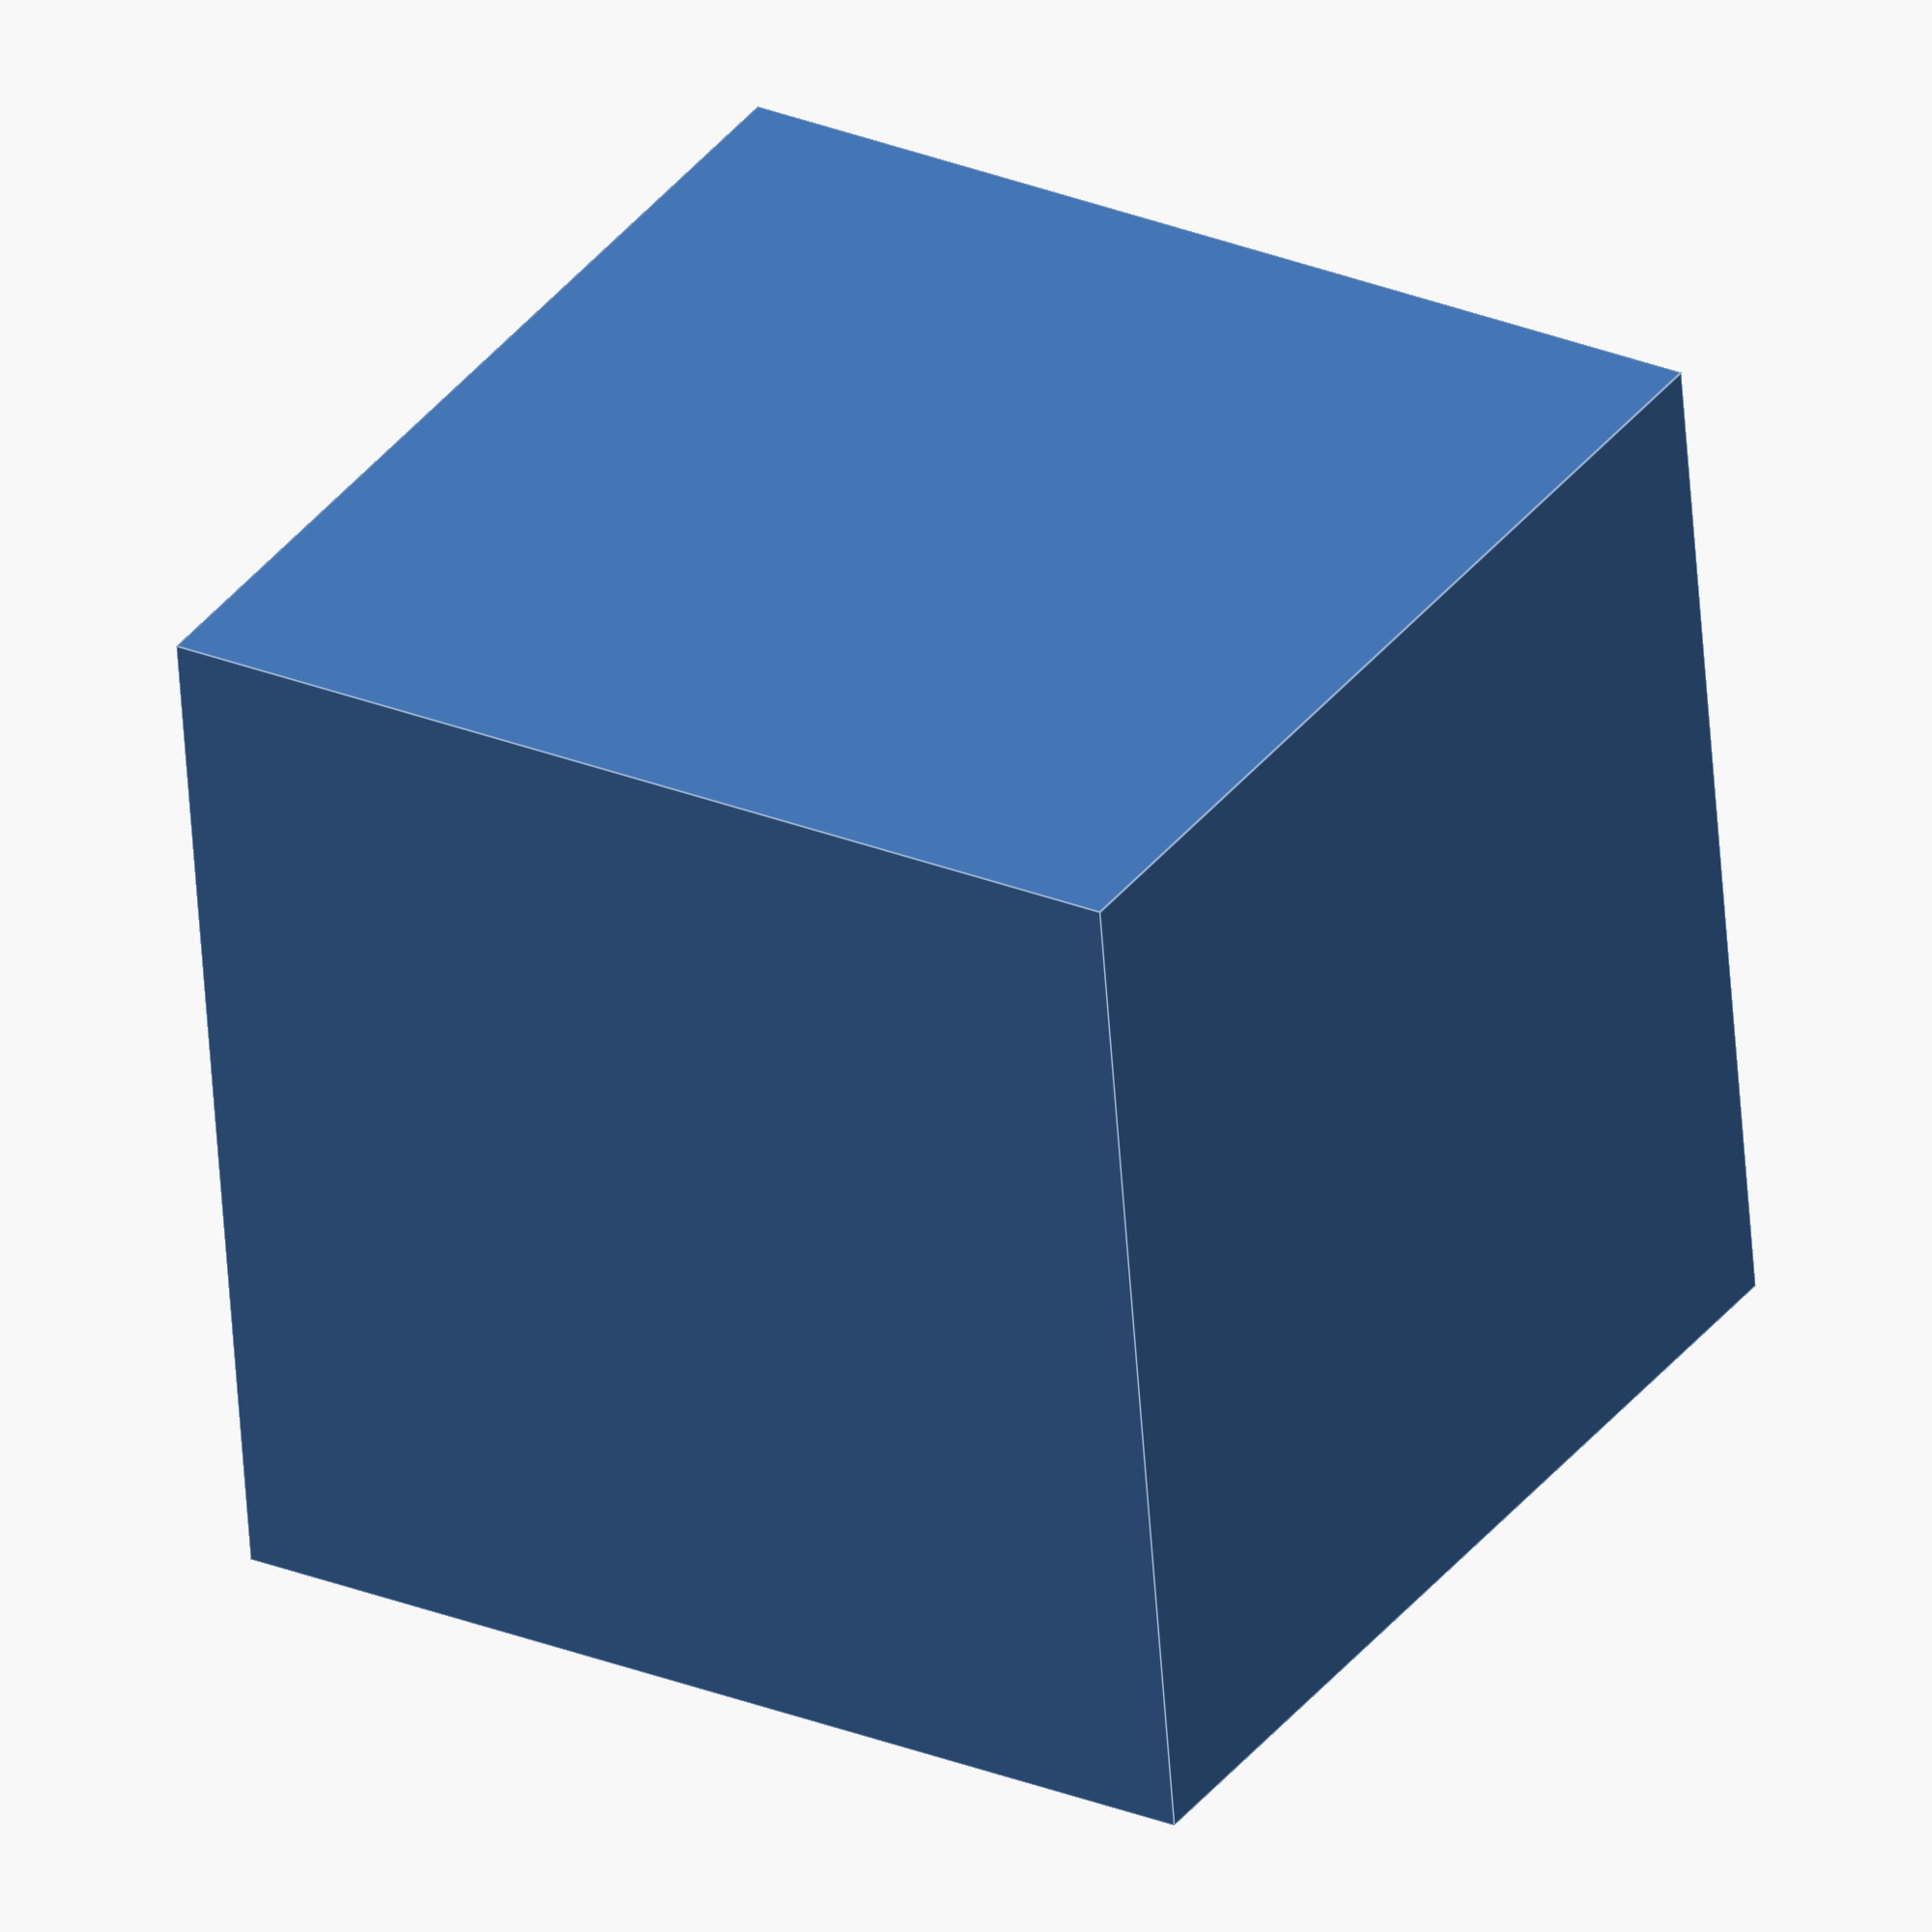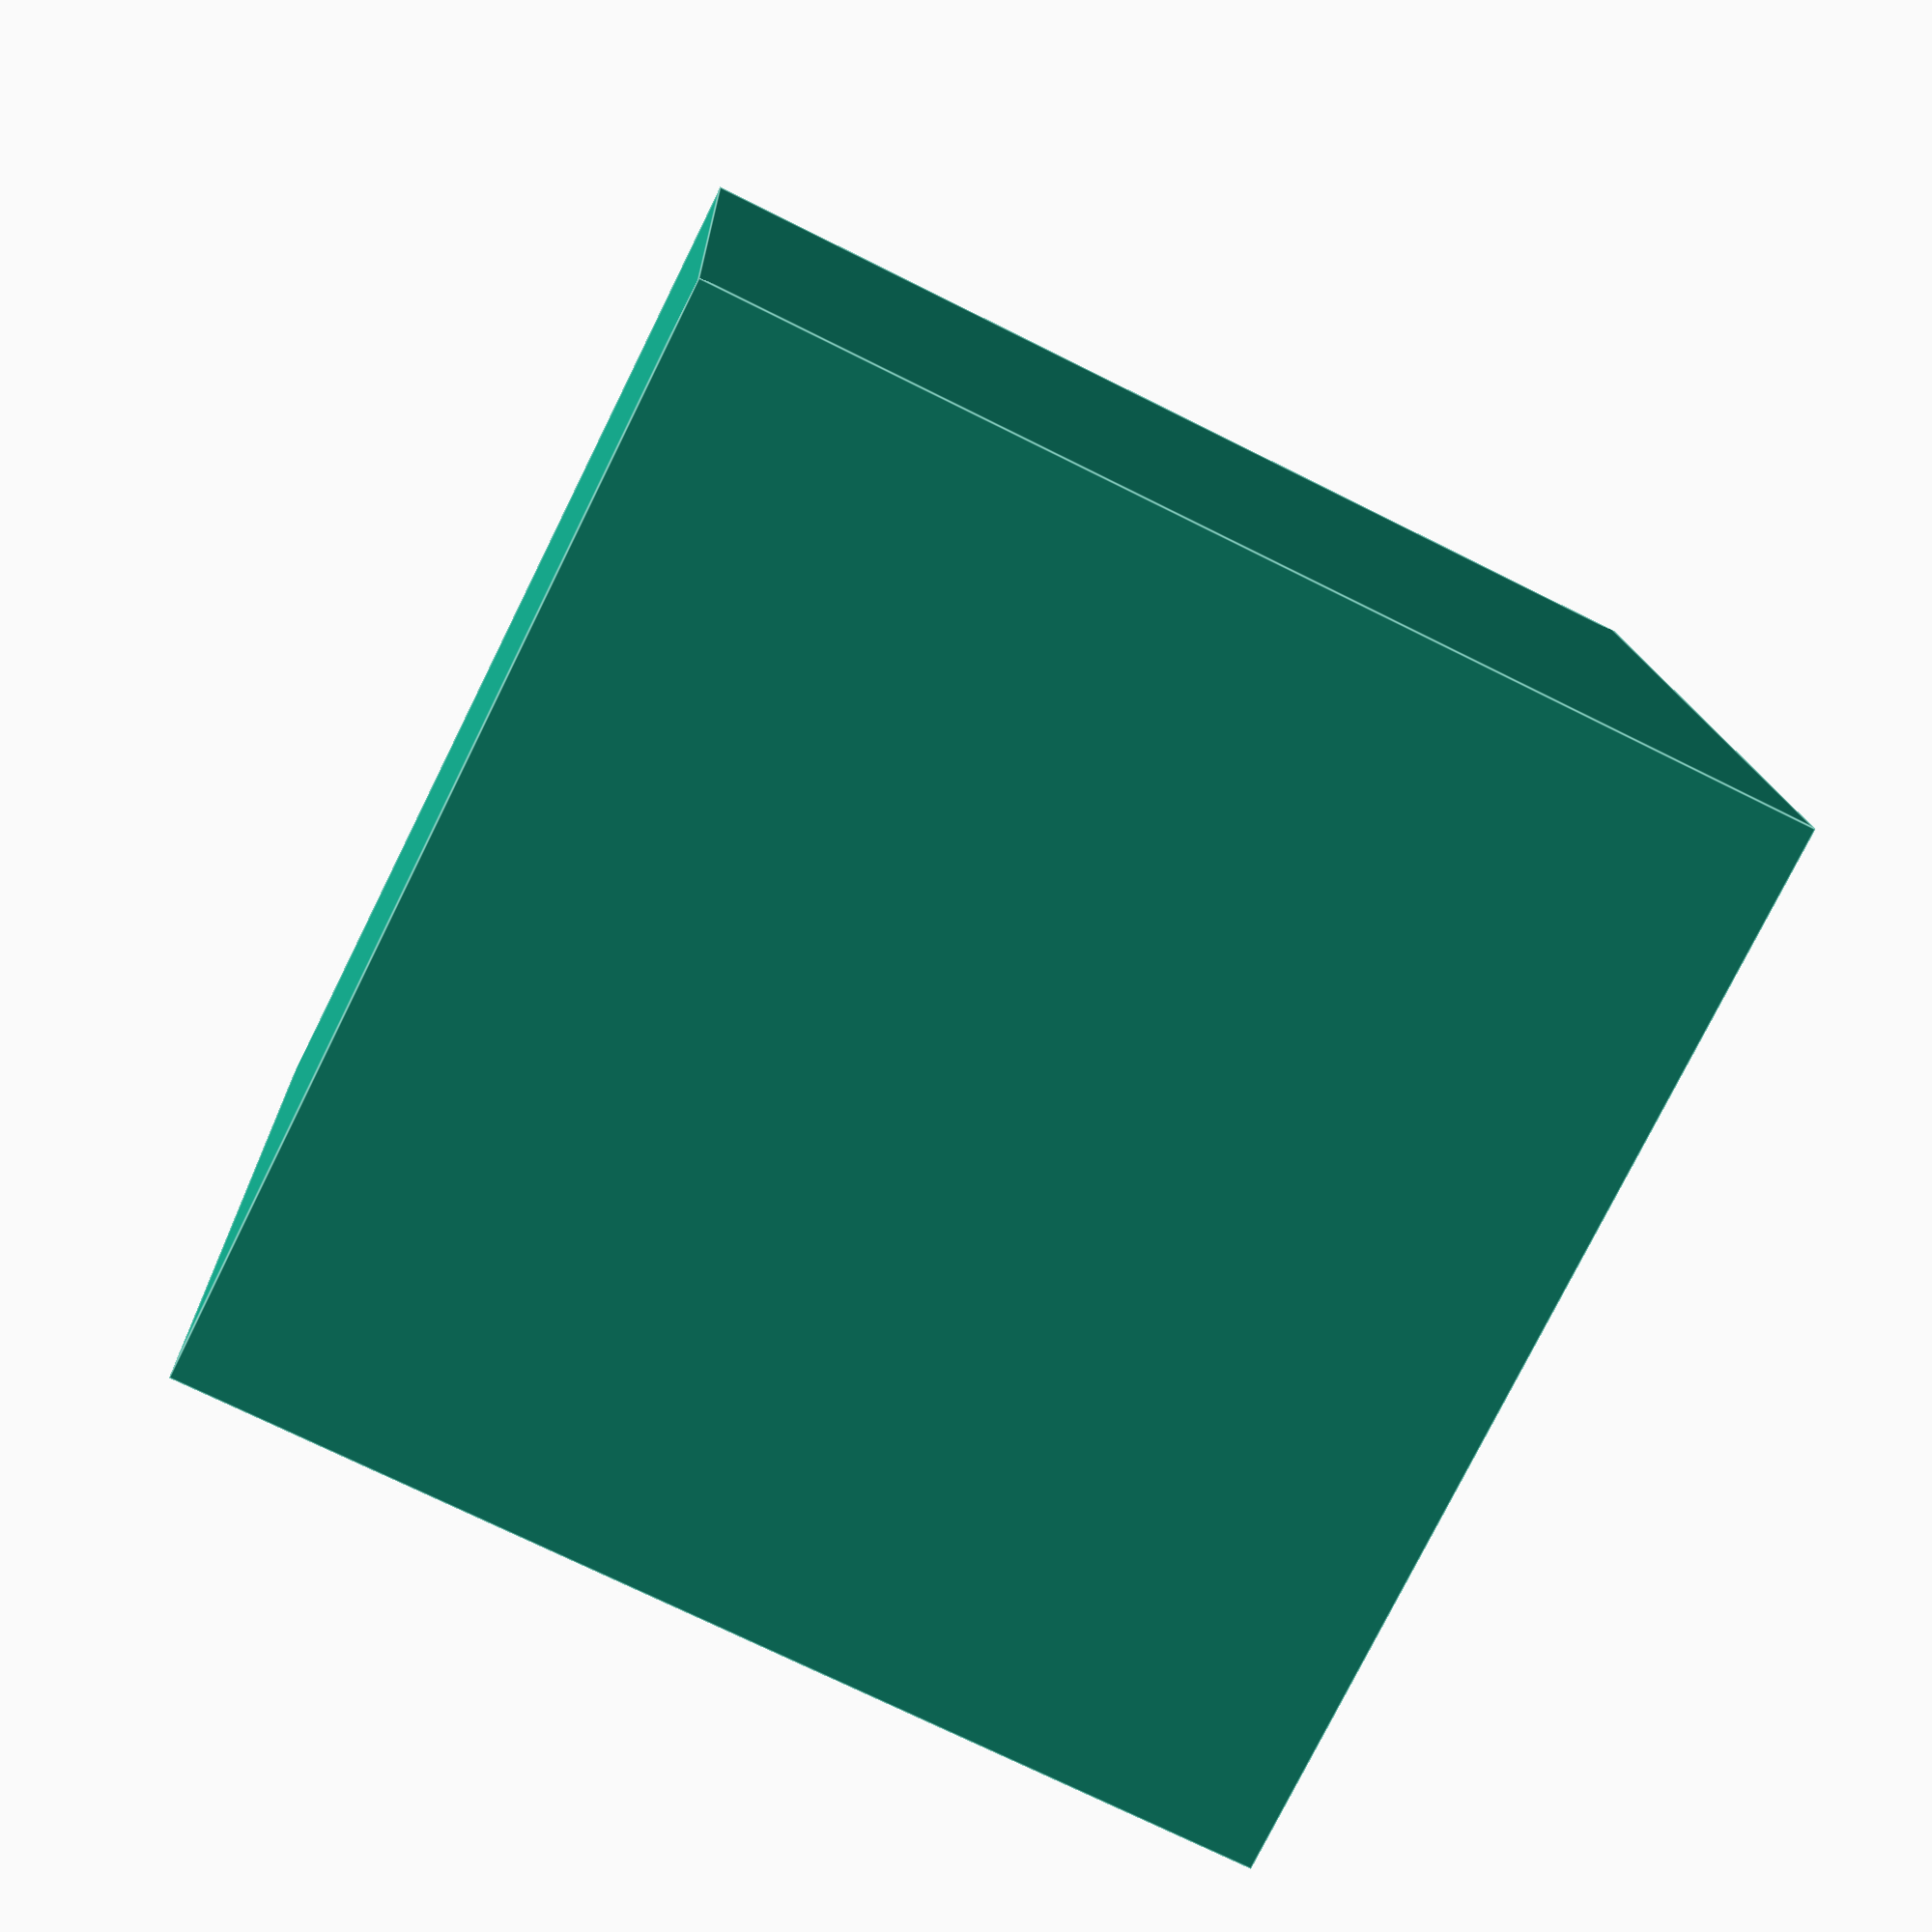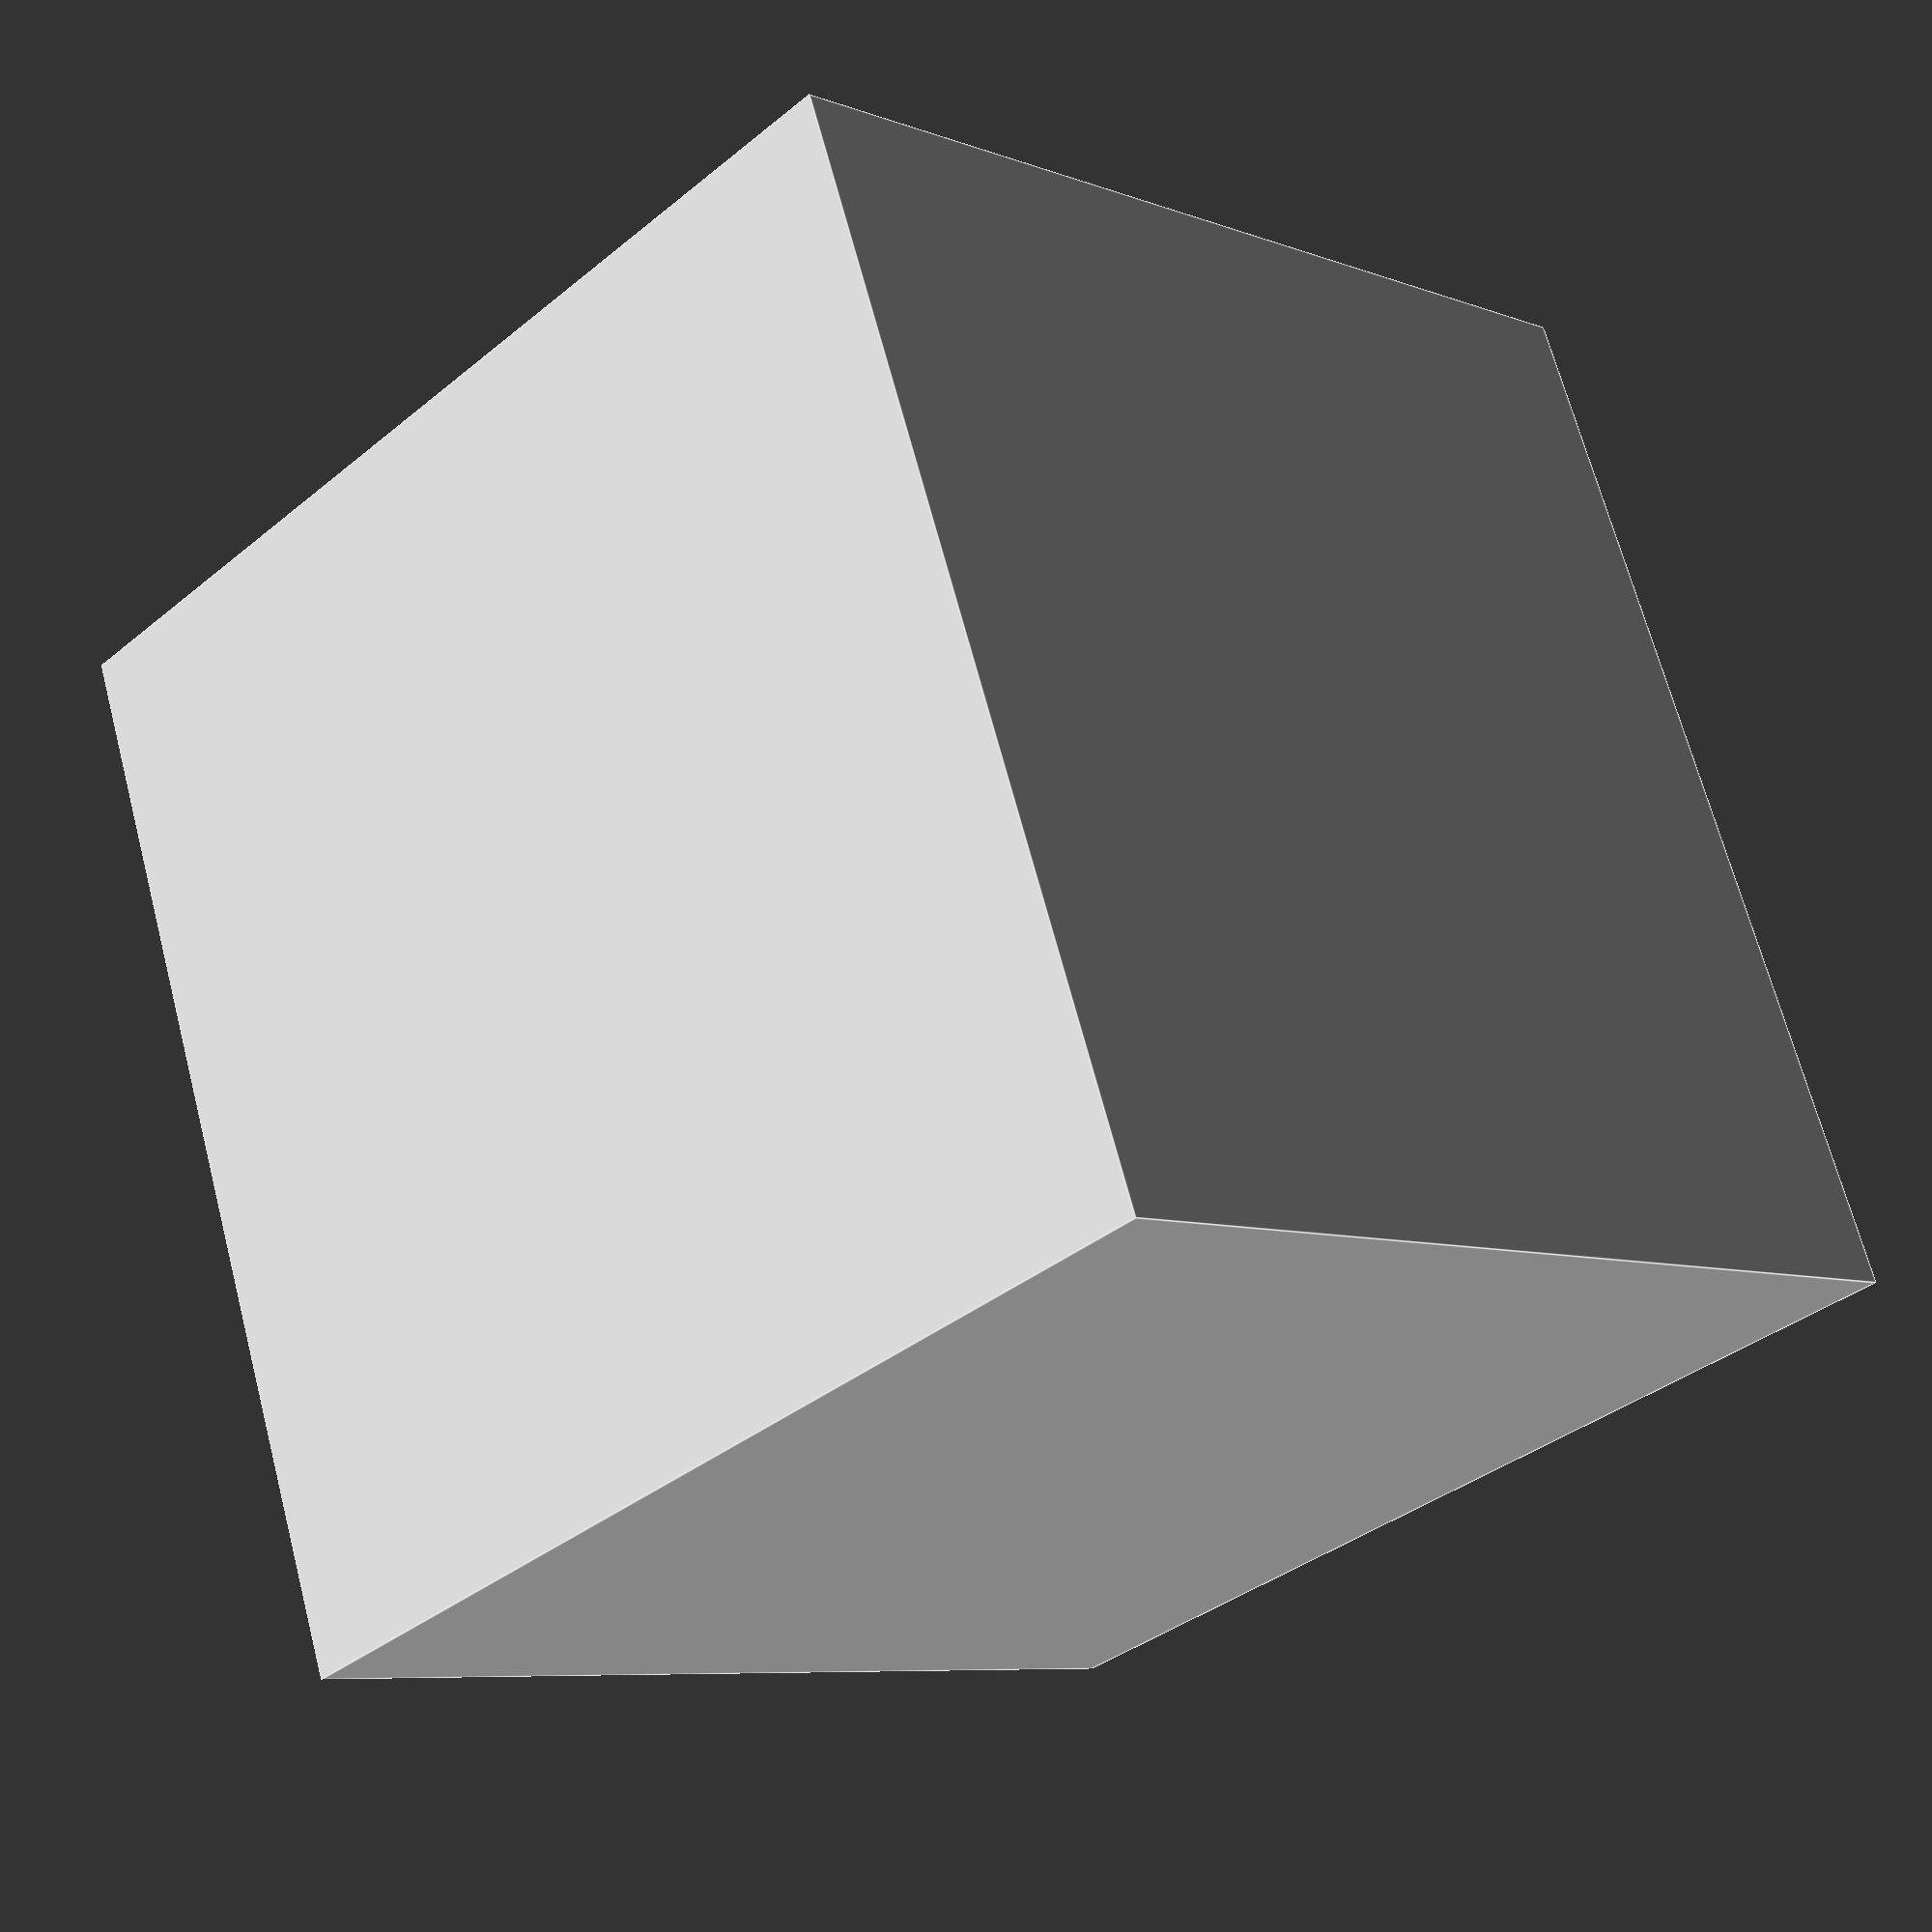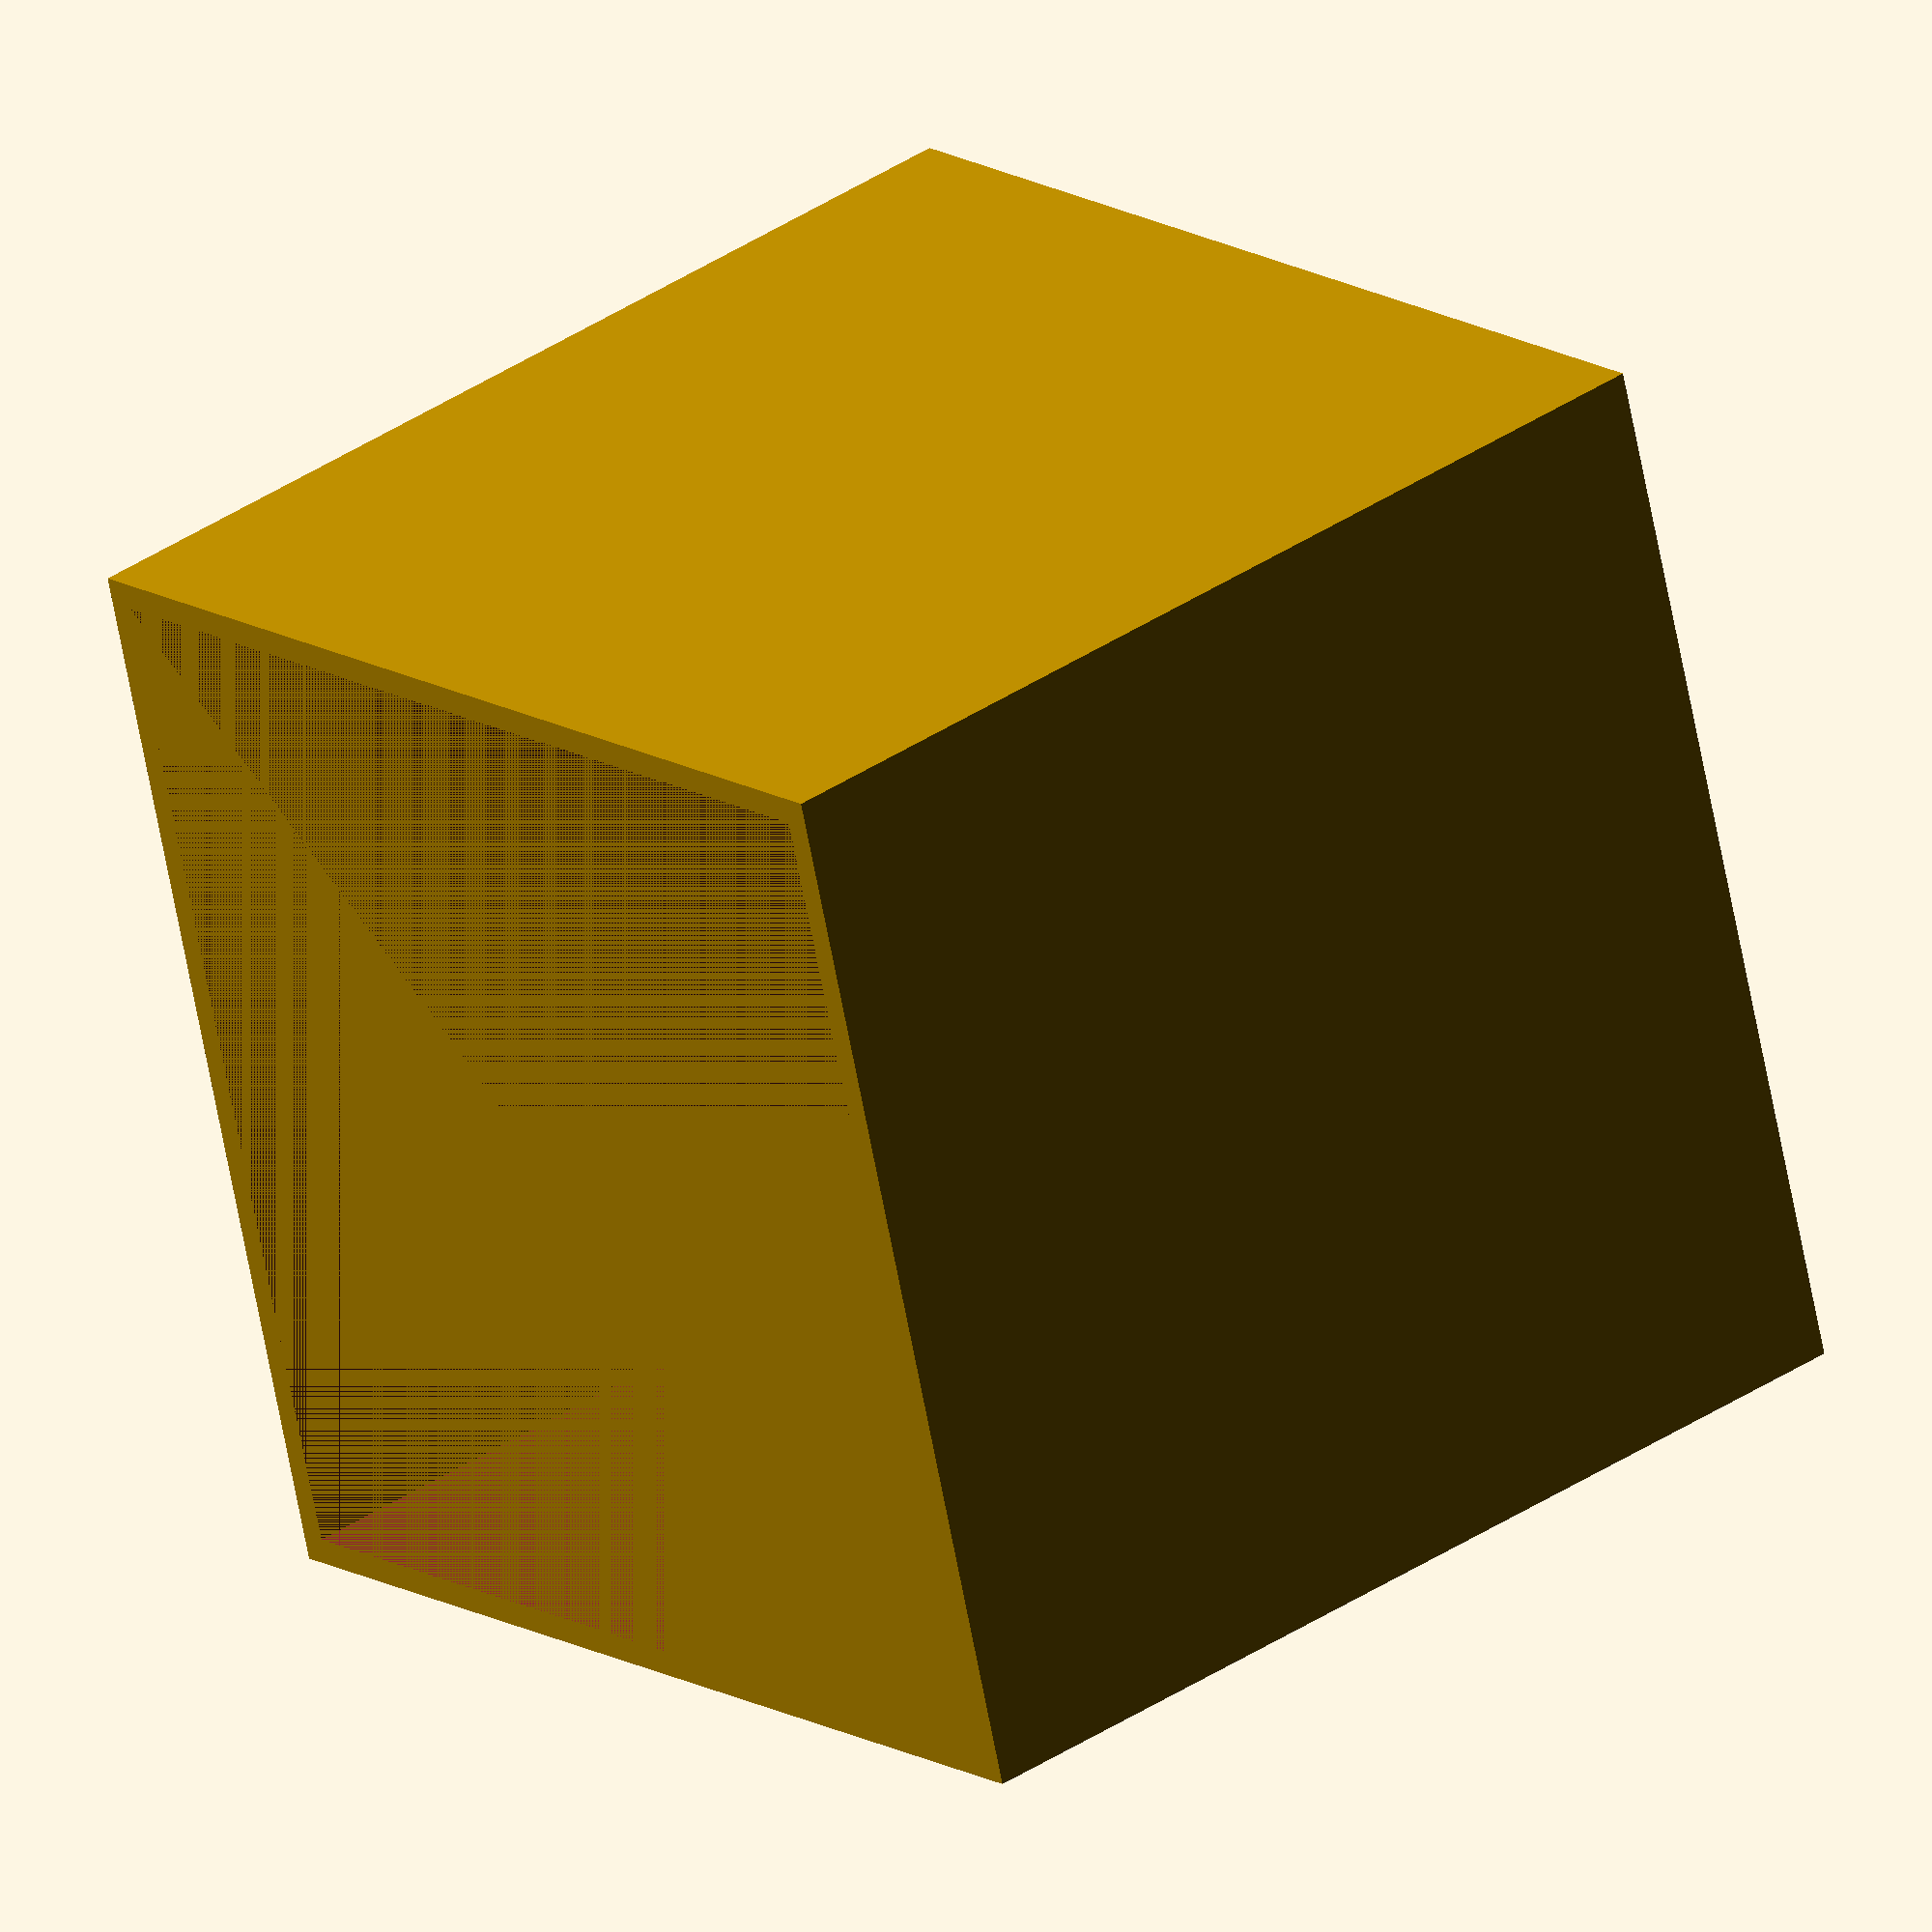
<openscad>
width = 40;
depth = 40;
height = 40;
thickness = 1;

difference()
{
    cube([width, height, depth]);
    translate([thickness, thickness, thickness])
    {
        cube([width - thickness - thickness, height - thickness - thickness, depth - thickness]);
    }
}
</openscad>
<views>
elev=333.0 azim=97.3 roll=122.4 proj=o view=edges
elev=253.1 azim=184.2 roll=296.5 proj=p view=edges
elev=291.8 azim=225.1 roll=165.3 proj=p view=edges
elev=143.4 azim=163.8 roll=131.3 proj=o view=solid
</views>
